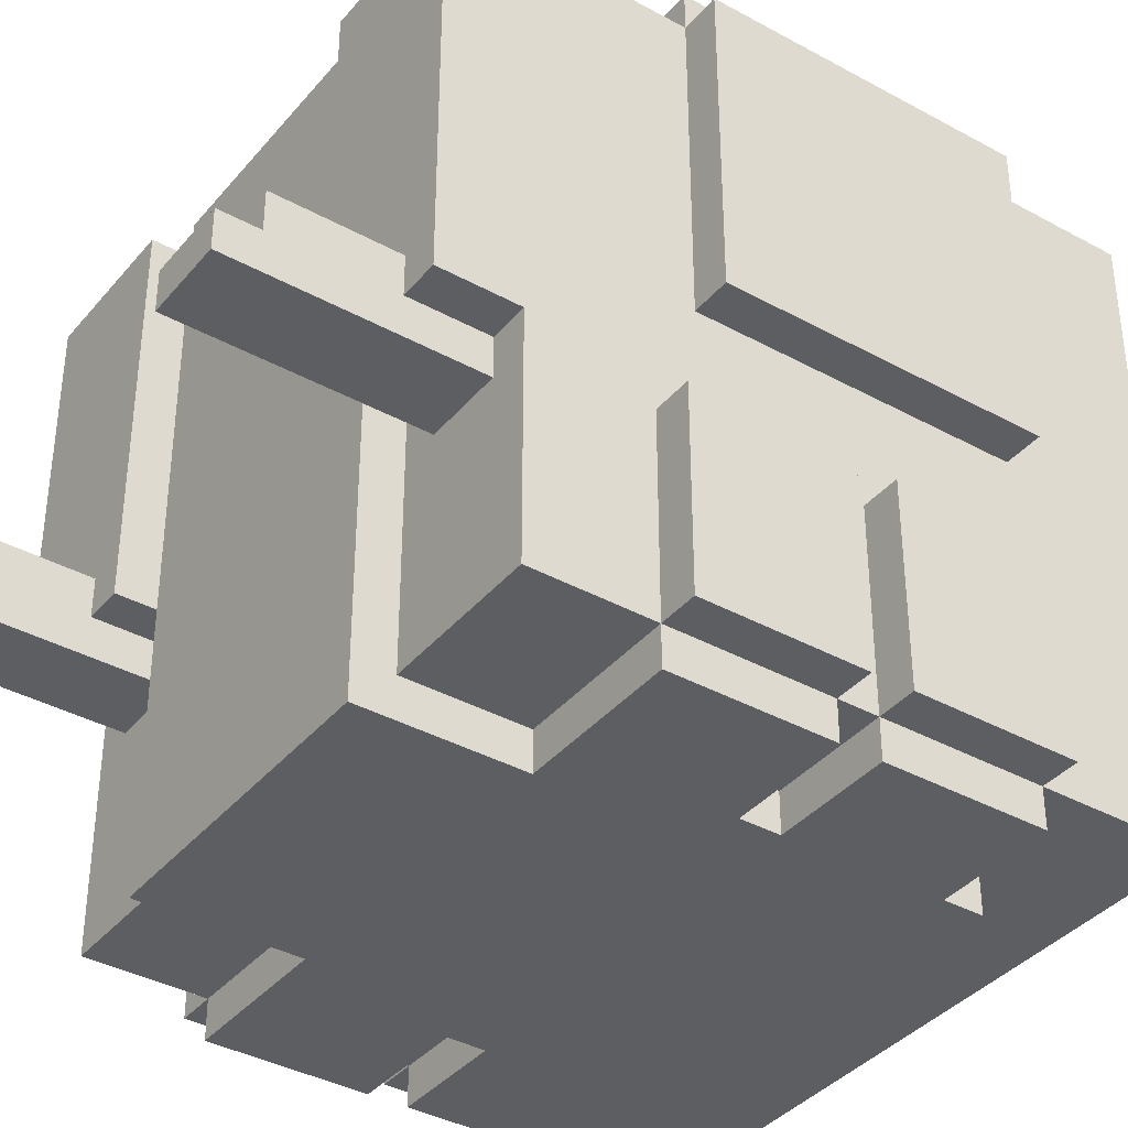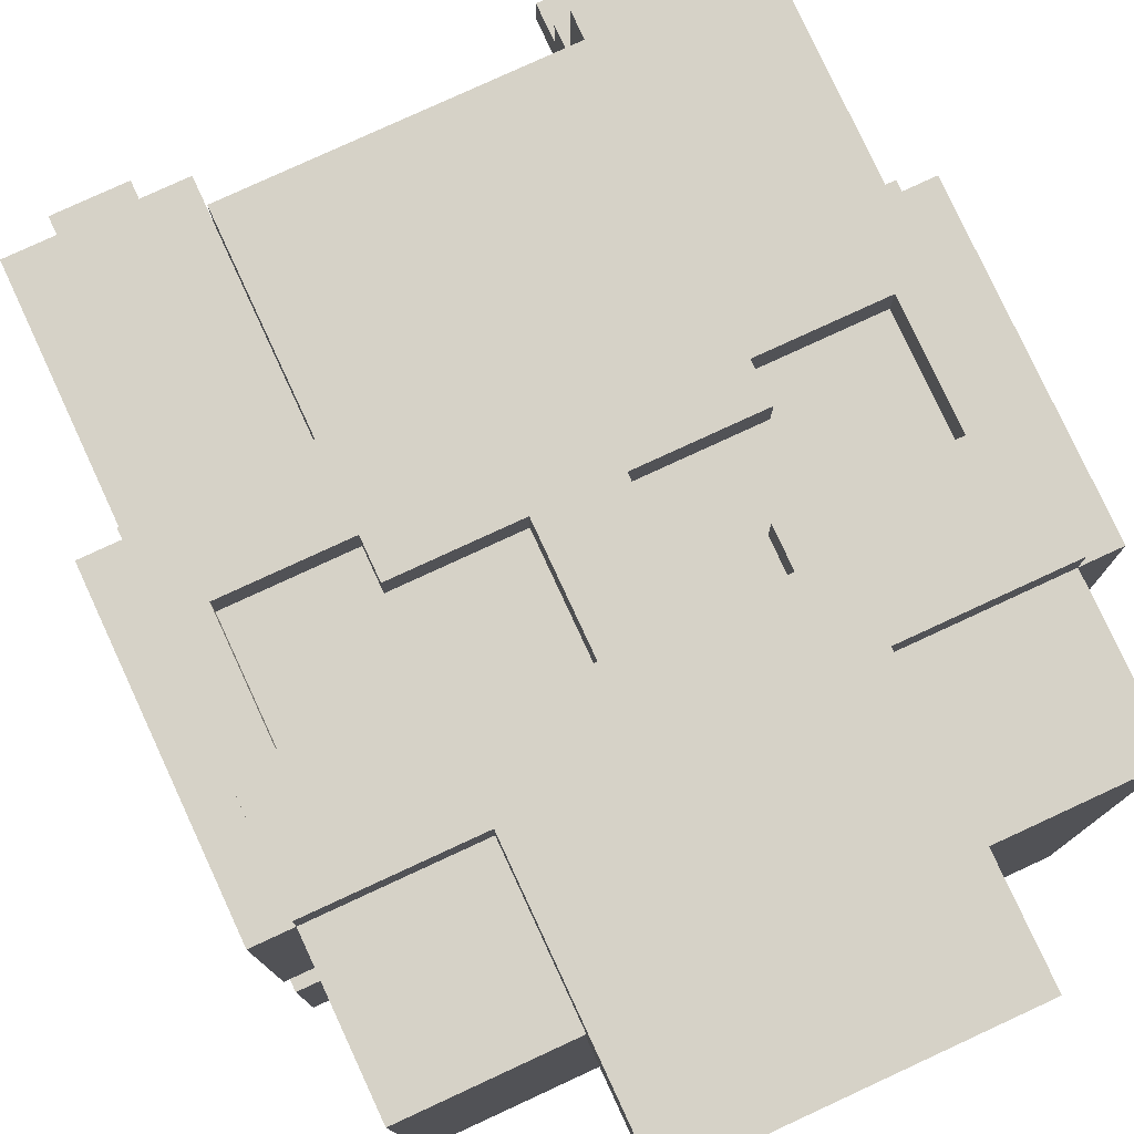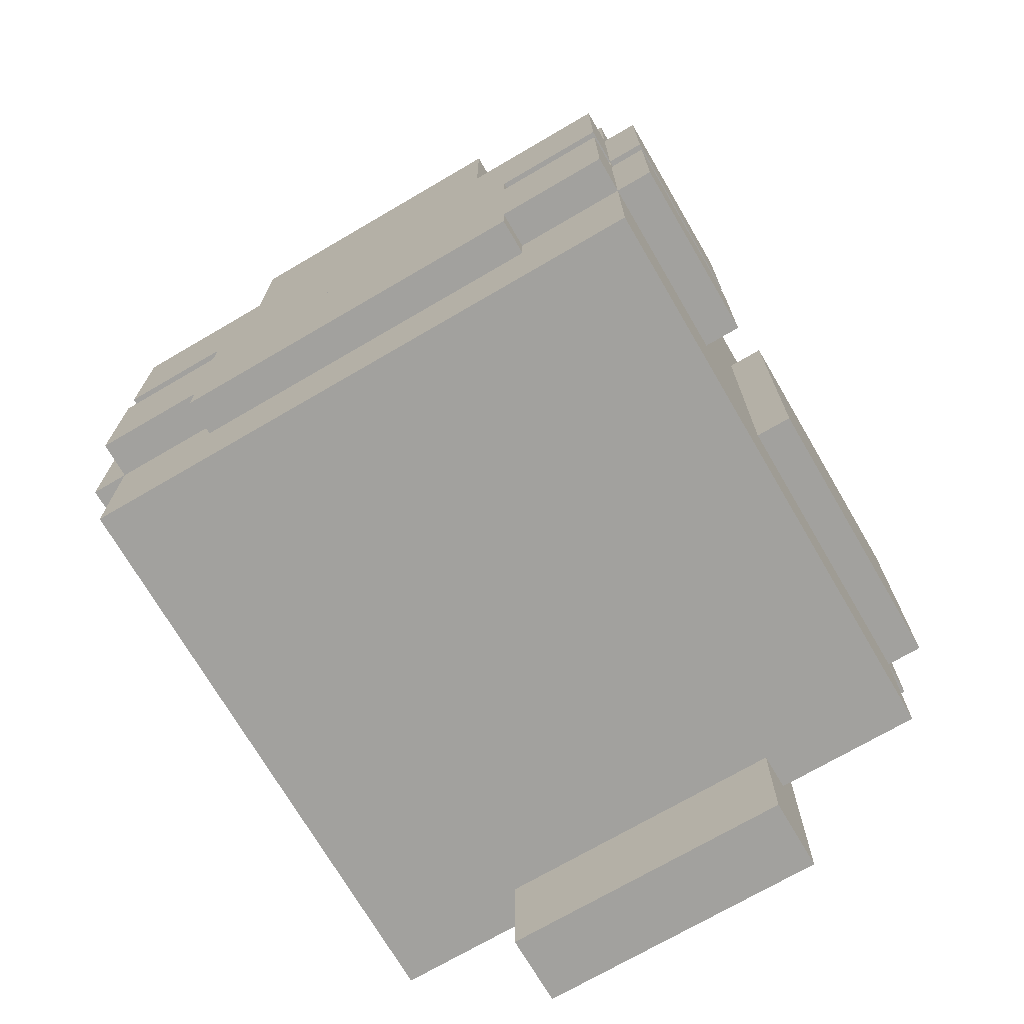
<metadata>
{"format":"obj","ext":"obj","renderer":"f3d","projection":"perspective","resolution":1024,"background":"white","views":[{"elev":-37.9,"azim":-125.0,"up":"+Z"},{"elev":78.5,"azim":-24.8,"up":"+Z"},{"elev":-72.1,"azim":-149.7,"up":"+Y"}]}
</metadata>
<code>
g avatar_dragoon_head_mesh
v -0.2492 2 -0.06267
v -0.2492 2.062 -0.06267
v -0.2492 2.062 0.2498
v -0.2492 1.5 0.2498
v -0.2492 1.5 -0.2502
v -0.2492 2 -0.2502
v -0.2492 2 -0.2502
v 0.2508 2 -0.2502
v 0.2508 2 -0.06267
v -0.2492 2 -0.06267
v -0.2492 1.5 -0.2502
v 0.2508 1.5 -0.2502
v 0.2508 2 -0.2502
v -0.2492 2 -0.2502
v -0.2492 1.5 0.2498
v 0.2508 1.5 0.2498
v 0.2508 1.5 -0.2502
v -0.2492 1.5 -0.2502
v 0.1258 2.031 0.2498
v 0.1258 2.062 0.2498
v 0.2508 2.062 0.2498
v 0.2508 1.5 0.2498
v -0.1242 2.031 0.2498
v -0.2492 1.5 0.2498
v -0.2492 2.062 0.2498
v -0.1242 2.062 0.2498
v -0.2492 2.062 -0.06267
v -0.1242 2.062 -0.06267
v -0.1242 2.062 0.2498
v -0.2492 2.062 0.2498
v -0.2492 2.062 -0.06267
v -0.2492 2 -0.06267
v -0.1242 2.031 -0.06267
v -0.1242 2.062 -0.06267
v 0.1258 2.031 -0.06267
v 0.2508 2 -0.06267
v 0.1258 2.062 -0.06267
v 0.2508 2.062 -0.06267
v 0.2508 2 -0.06267
v 0.2508 2 -0.2502
v 0.2508 1.5 -0.2502
v 0.2508 2.062 0.2498
v 0.2508 2.062 -0.06267
v 0.2508 1.5 0.2498
v 0.2821 1.875 0.2498
v 0.2821 1.625 0.2498
v 0.2508 1.625 0.2498
v 0.2508 1.875 0.2498
v -0.2492 1.875 0.2498
v -0.2492 1.625 0.2498
v -0.2804 1.625 0.2498
v -0.2804 1.875 0.2498
v 0.2196 2.156 -0.03142
v 0.2196 2.062 -0.03142
v 0.1571 2.062 -0.03142
v 0.1571 2.156 -0.03142
v -0.1554 2.156 -0.03142
v -0.1554 2.062 -0.03142
v -0.2179 2.062 -0.03142
v -0.2179 2.156 -0.03142
v 0.2196 2.187 -0.06267
v 0.2196 2.156 -0.06267
v 0.1571 2.156 -0.06267
v 0.1571 2.187 -0.06267
v -0.1554 2.187 -0.06267
v -0.1554 2.156 -0.06267
v -0.2179 2.156 -0.06267
v -0.2179 2.187 -0.06267
v 0.2821 1.75 -0.09392
v 0.2821 1.625 -0.09392
v 0.2508 1.625 -0.09392
v 0.2508 1.75 -0.09392
v -0.2492 1.75 -0.09392
v -0.2492 1.625 -0.09392
v -0.2804 1.625 -0.09392
v -0.2804 1.75 -0.09392
v 0.2821 1.906 -0.09392
v 0.2821 1.781 -0.09392
v 0.2508 1.781 -0.09392
v 0.2508 1.906 -0.09392
v -0.2492 1.906 -0.09392
v -0.2492 1.781 -0.09392
v -0.2804 1.781 -0.09392
v -0.2804 1.906 -0.09392
v 0.1258 1.5 0.2186
v -0.1242 1.5 0.2186
v -0.1242 1.406 0.2186
v 0.1258 1.406 0.2186
v 0.2508 1.625 -0.0001747
v 0.2821 1.625 -0.0001747
v 0.2821 1.875 -0.0001747
v 0.2508 1.875 -0.0001747
v -0.2804 1.625 -0.0001747
v -0.2492 1.625 -0.0001747
v -0.2492 1.875 -0.0001747
v -0.2804 1.875 -0.0001747
v 0.1571 2 -0.09392
v 0.2196 2 -0.09392
v 0.2196 2.187 -0.09392
v 0.1571 2.187 -0.09392
v -0.2179 2 -0.09392
v -0.1554 2 -0.09392
v -0.1554 2.187 -0.09392
v -0.2179 2.187 -0.09392
v 0.2508 1.625 -0.2502
v 0.2821 1.625 -0.2502
v 0.2821 1.75 -0.2502
v 0.2508 1.75 -0.2502
v -0.2804 1.625 -0.2502
v -0.2492 1.625 -0.2502
v -0.2492 1.75 -0.2502
v -0.2804 1.75 -0.2502
v 0.2508 1.781 -0.2502
v 0.2821 1.781 -0.2502
v 0.2821 1.906 -0.2502
v 0.2508 1.906 -0.2502
v -0.2804 1.781 -0.2502
v -0.2492 1.781 -0.2502
v -0.2492 1.906 -0.2502
v -0.2804 1.906 -0.2502
v 0.2508 1.906 -0.2814
v -0.2492 1.906 -0.2814
v -0.2492 1.781 -0.2814
v 0.2508 1.781 -0.2814
v 0.2821 1.625 -0.0001747
v 0.2821 1.625 0.2498
v 0.2821 1.875 0.2498
v 0.2821 1.875 -0.0001747
v 0.2821 1.781 -0.2502
v 0.2821 1.781 -0.09392
v 0.2821 1.906 -0.09392
v 0.2821 1.906 -0.2502
v 0.2821 1.75 -0.09392
v 0.2821 1.75 -0.2502
v 0.2821 1.625 -0.2502
v 0.2821 1.625 -0.09392
v 0.2508 1.625 0.2498
v 0.2508 1.625 0.2811
v 0.2508 1.875 0.2811
v 0.2508 1.875 0.2498
v 0.2508 1.625 -0.2814
v 0.2508 1.625 -0.2502
v 0.2508 1.75 -0.2502
v 0.2508 1.75 -0.2814
v 0.2508 1.781 -0.2814
v 0.2508 1.781 -0.2502
v 0.2508 1.906 -0.2502
v 0.2508 1.906 -0.2814
v 0.2196 2 -0.09392
v 0.2196 2 -0.06267
v 0.2196 2.062 -0.06267
v 0.2196 2.156 -0.06267
v 0.2196 2.156 -0.03142
v 0.2196 2.062 -0.03142
v 0.2196 2.187 -0.09392
v 0.2196 2.187 -0.06267
v 0.1571 1.593 -0.2814
v 0.1571 1.593 -0.2502
v 0.1571 1.625 -0.2502
v 0.1571 1.625 -0.2814
v 0.1571 1.75 -0.2814
v 0.1571 1.75 -0.2502
v 0.1571 1.781 -0.2502
v 0.1571 1.781 -0.2814
v 0.1258 1.781 0.2498
v 0.1258 1.781 0.2811
v 0.1258 1.812 0.2811
v 0.1258 1.812 0.2498
v 0.1258 2.031 0.2811
v 0.1258 2.031 0.2498
v 0.1258 1.875 0.2498
v 0.1258 1.875 0.2811
v 0.1258 1.406 0.2186
v 0.1258 1.406 0.2811
v 0.1258 1.5 0.2498
v 0.1258 1.5 0.2186
v 0.1258 1.625 0.2811
v 0.1258 1.625 0.2498
v 0.1258 1.906 -0.2814
v 0.1258 1.906 -0.2502
v 0.1258 2 -0.2502
v 0.1258 2.031 -0.2814
v 0.1258 2.031 -0.06267
v 0.1258 2 -0.06267
v 0.03209 1.687 0.2498
v 0.03209 1.687 0.2811
v 0.03209 1.781 0.2811
v 0.03209 1.781 0.2498
v -0.09291 1.687 0.2498
v -0.09291 1.687 0.2811
v -0.09291 1.718 0.2811
v -0.09291 1.718 0.2498
v -0.1554 2 -0.09392
v -0.1554 2 -0.06267
v -0.1554 2.062 -0.06267
v -0.1554 2.156 -0.06267
v -0.1554 2.156 -0.03142
v -0.1554 2.062 -0.03142
v -0.1554 2.187 -0.09392
v -0.1554 2.187 -0.06267
v -0.2179 1.718 0.2498
v -0.2179 1.718 0.2811
v -0.2179 1.812 0.2811
v -0.2179 1.812 0.2498
v 0.2196 1.812 0.2811
v 0.2196 1.718 0.2811
v 0.2196 1.718 0.2498
v 0.2196 1.812 0.2498
v 0.1571 2 -0.09392
v 0.1571 2.187 -0.09392
v 0.1571 2.156 -0.06267
v 0.1571 2.062 -0.06267
v 0.1571 2.062 -0.03142
v 0.1571 2.156 -0.03142
v 0.1571 2.187 -0.06267
v 0.1571 2 -0.06267
v 0.09459 1.718 0.2811
v 0.09459 1.687 0.2811
v 0.09459 1.687 0.2498
v 0.09459 1.718 0.2498
v -0.03041 1.781 0.2811
v -0.03041 1.687 0.2811
v -0.03041 1.687 0.2498
v -0.03041 1.781 0.2498
v -0.1242 1.812 0.2811
v -0.1242 1.781 0.2811
v -0.1242 1.781 0.2498
v -0.1242 1.812 0.2498
v -0.1242 1.875 0.2498
v -0.1242 2.031 0.2498
v -0.1242 2.031 0.2811
v -0.1242 1.875 0.2811
v -0.1242 1.5 0.2498
v -0.1242 1.625 0.2498
v -0.1242 1.625 0.2811
v -0.1242 1.406 0.2811
v -0.1242 1.406 0.2186
v -0.1242 1.5 0.2186
v -0.1242 2 -0.2502
v -0.1242 1.906 -0.2502
v -0.1242 1.906 -0.2814
v -0.1242 2.031 -0.2814
v -0.1242 2.031 -0.06267
v -0.1242 2 -0.06267
v -0.1554 1.625 -0.2502
v -0.1554 1.593 -0.2502
v -0.1554 1.593 -0.2814
v -0.1554 1.625 -0.2814
v -0.1554 1.781 -0.2502
v -0.1554 1.75 -0.2502
v -0.1554 1.75 -0.2814
v -0.1554 1.781 -0.2814
v -0.2179 2.062 -0.06267
v -0.2179 2 -0.09392
v -0.2179 2.187 -0.09392
v -0.2179 2.156 -0.06267
v -0.2179 2.062 -0.03142
v -0.2179 2.156 -0.03142
v -0.2179 2 -0.06267
v -0.2179 2.187 -0.06267
v -0.2492 1.875 0.2811
v -0.2492 1.625 0.2811
v -0.2492 1.625 0.2498
v -0.2492 1.875 0.2498
v -0.2492 1.75 -0.2502
v -0.2492 1.625 -0.2502
v -0.2492 1.625 -0.2814
v -0.2492 1.75 -0.2814
v -0.2492 1.906 -0.2502
v -0.2492 1.781 -0.2502
v -0.2492 1.781 -0.2814
v -0.2492 1.906 -0.2814
v -0.2804 1.875 0.2498
v -0.2804 1.625 0.2498
v -0.2804 1.625 -0.0001747
v -0.2804 1.875 -0.0001747
v -0.2804 1.906 -0.09392
v -0.2804 1.781 -0.09392
v -0.2804 1.781 -0.2502
v -0.2804 1.906 -0.2502
v -0.2804 1.625 -0.2502
v -0.2804 1.75 -0.2502
v -0.2804 1.75 -0.09392
v -0.2804 1.625 -0.09392
v -0.1242 1.406 0.2811
v 0.1258 1.406 0.2811
v 0.1258 1.406 0.2186
v -0.1242 1.406 0.2186
v -0.1554 1.593 -0.2502
v 0.1571 1.593 -0.2502
v 0.1571 1.593 -0.2814
v -0.1554 1.593 -0.2814
v 0.2508 1.625 0.2498
v 0.2821 1.625 0.2498
v 0.2821 1.625 -0.0001747
v 0.2508 1.625 -0.0001747
v 0.2508 1.625 -0.09392
v 0.2821 1.625 -0.09392
v 0.2821 1.625 -0.2502
v 0.2508 1.625 -0.2502
v -0.2492 1.625 -0.2502
v 0.2508 1.625 -0.2502
v 0.2508 1.625 -0.2814
v -0.2492 1.625 -0.2814
v 0.1258 1.625 0.2811
v 0.2508 1.625 0.2811
v 0.2508 1.625 0.2498
v 0.1258 1.625 0.2498
v -0.2492 1.625 0.2811
v -0.1242 1.625 0.2811
v -0.1242 1.625 0.2498
v -0.2492 1.625 0.2498
v -0.2804 1.625 0.2498
v -0.2492 1.625 0.2498
v -0.2492 1.625 -0.0001747
v -0.2804 1.625 -0.0001747
v -0.2804 1.625 -0.09392
v -0.2492 1.625 -0.09392
v -0.2492 1.625 -0.2502
v -0.2804 1.625 -0.2502
v 0.2508 1.781 -0.09392
v 0.2821 1.781 -0.09392
v 0.2821 1.781 -0.2502
v 0.2508 1.781 -0.2502
v 0.03209 1.781 0.2811
v 0.1258 1.781 0.2811
v 0.1258 1.781 0.2498
v 0.03209 1.781 0.2498
v -0.1242 1.781 0.2811
v -0.03041 1.781 0.2811
v -0.03041 1.781 0.2498
v -0.1242 1.781 0.2498
v -0.2492 1.781 -0.2502
v 0.2508 1.781 -0.2502
v 0.2508 1.781 -0.2814
v -0.2492 1.781 -0.2814
v -0.2804 1.781 -0.09392
v -0.2492 1.781 -0.09392
v -0.2492 1.781 -0.2502
v -0.2804 1.781 -0.2502
v 0.1258 1.812 0.2811
v 0.2196 1.812 0.2811
v 0.2196 1.812 0.2498
v 0.1258 1.812 0.2498
v -0.2179 1.812 0.2811
v -0.1242 1.812 0.2811
v -0.1242 1.812 0.2498
v -0.2179 1.812 0.2498
v 0.09459 1.687 0.2498
v 0.09459 1.687 0.2811
v 0.03209 1.687 0.2811
v 0.03209 1.687 0.2498
v -0.03041 1.687 0.2498
v -0.03041 1.687 0.2811
v -0.09291 1.687 0.2811
v -0.09291 1.687 0.2498
v 0.2196 1.718 0.2498
v 0.2196 1.718 0.2811
v 0.09459 1.718 0.2811
v 0.09459 1.718 0.2498
v -0.09291 1.718 0.2498
v -0.09291 1.718 0.2811
v -0.2179 1.718 0.2811
v -0.2179 1.718 0.2498
v 0.2821 1.75 -0.2502
v 0.2821 1.75 -0.09392
v 0.2508 1.75 -0.09392
v 0.2508 1.75 -0.2502
v -0.2492 1.75 -0.2814
v 0.2508 1.75 -0.2814
v 0.2508 1.75 -0.2502
v -0.2492 1.75 -0.2502
v -0.2492 1.75 -0.2502
v -0.2492 1.75 -0.09392
v -0.2804 1.75 -0.09392
v -0.2804 1.75 -0.2502
v 0.2508 1.875 0.2498
v 0.2508 1.875 -0.0001747
v 0.2821 1.875 -0.0001747
v 0.2821 1.875 0.2498
v 0.2508 1.875 0.2498
v 0.2508 1.875 0.2811
v 0.1258 1.875 0.2811
v 0.1258 1.875 0.2498
v -0.1242 1.875 0.2498
v -0.1242 1.875 0.2811
v -0.2492 1.875 0.2811
v -0.2492 1.875 0.2498
v -0.2492 1.875 -0.0001747
v -0.2492 1.875 0.2498
v -0.2804 1.875 0.2498
v -0.2804 1.875 -0.0001747
v 0.2821 1.906 -0.2502
v 0.2821 1.906 -0.09392
v 0.2508 1.906 -0.09392
v 0.2508 1.906 -0.2502
v -0.2492 1.906 -0.2502
v -0.2492 1.906 -0.09392
v -0.2804 1.906 -0.09392
v -0.2804 1.906 -0.2502
v 0.2196 2.156 -0.06267
v 0.2196 2.156 -0.03142
v 0.1571 2.156 -0.03142
v 0.1571 2.156 -0.06267
v -0.1554 2.156 -0.06267
v -0.1554 2.156 -0.03142
v -0.2179 2.156 -0.03142
v -0.2179 2.156 -0.06267
v 0.2196 2.187 -0.09392
v 0.2196 2.187 -0.06267
v 0.1571 2.187 -0.06267
v 0.1571 2.187 -0.09392
v -0.1554 2.187 -0.09392
v -0.1554 2.187 -0.06267
v -0.2179 2.187 -0.06267
v -0.2179 2.187 -0.09392
v -0.1242 2.031 -0.06267
v -0.1242 2.031 -0.2814
v 0.1258 2.031 -0.2814
v 0.1258 2.031 -0.06267
v 0.1258 2.031 0.2498
v -0.1242 2.031 0.2498
v -0.1242 2.031 0.2811
v 0.1258 2.031 0.2811
v -0.1242 1.906 -0.2814
v 0.1258 1.906 -0.2814
v 0.1258 2.031 -0.2814
v -0.1242 2.031 -0.2814
v 0.1571 1.75 -0.2814
v 0.1571 1.781 -0.2814
v -0.1554 1.781 -0.2814
v -0.1554 1.75 -0.2814
v 0.2508 1.625 -0.2814
v 0.2508 1.75 -0.2814
v -0.2492 1.75 -0.2814
v -0.2492 1.625 -0.2814
v 0.1571 1.625 -0.2814
v -0.1554 1.625 -0.2814
v -0.1554 1.593 -0.2814
v 0.1571 1.593 -0.2814
v -0.2492 1.906 -0.2502
v -0.2492 1.906 -0.2814
v 0.2508 1.906 -0.2814
v 0.2508 1.906 -0.2502
v -0.1242 1.406 0.2811
v -0.1242 1.625 0.2811
v 0.1258 1.625 0.2811
v 0.1258 1.406 0.2811
v 0.03209 1.687 0.2811
v -0.03041 1.687 0.2811
v -0.09291 1.687 0.2811
v -0.2492 1.625 0.2811
v -0.2179 1.718 0.2811
v 0.09459 1.687 0.2811
v 0.2508 1.625 0.2811
v 0.2196 1.718 0.2811
v -0.09291 1.718 0.2811
v 0.09459 1.718 0.2811
v -0.2492 1.875 0.2811
v -0.2179 1.812 0.2811
v 0.2196 1.812 0.2811
v 0.2508 1.875 0.2811
v -0.03041 1.781 0.2811
v 0.03209 1.781 0.2811
v 0.1258 1.812 0.2811
v 0.1258 1.781 0.2811
v -0.1242 1.812 0.2811
v -0.1242 1.781 0.2811
v 0.1258 1.875 0.2811
v -0.1242 1.875 0.2811
v -0.1242 2.031 0.2811
v 0.1258 2.031 0.2811
v 0.2508 2.062 0.2498
v 0.1258 2.062 0.2498
v 0.1258 2.062 -0.06267
v 0.2508 2.062 -0.06267
v -0.1242 2.062 -0.06267
v -0.1242 2.031 -0.06267
v -0.1242 2.031 0.2498
v -0.1242 2.062 0.2498
v 0.1258 2.031 -0.06267
v 0.1258 2.062 -0.06267
v 0.1258 2.062 0.2498
v 0.1258 2.031 0.2498
g avatar_dragoon_head_mesh_0
f 3 2 1
f 4 3 1
f 5 4 1
f 6 5 1
f 9 8 7
f 10 9 7
f 13 12 11
f 14 13 11
f 17 16 15
f 18 17 15
f 21 20 19
f 21 19 22
f 19 23 22
f 23 24 22
f 24 23 25
f 26 25 23
f 29 28 27
f 30 29 27
f 33 32 31
f 34 33 31
f 32 33 35
f 36 32 35
f 36 35 37
f 38 36 37
f 41 40 39
f 41 39 42
f 43 42 39
f 44 41 42
f 47 46 45
f 48 47 45
f 51 50 49
f 52 51 49
f 55 54 53
f 56 55 53
f 59 58 57
f 60 59 57
f 63 62 61
f 64 63 61
f 67 66 65
f 68 67 65
f 71 70 69
f 72 71 69
f 75 74 73
f 76 75 73
f 79 78 77
f 80 79 77
f 83 82 81
f 84 83 81
f 87 86 85
f 88 87 85
f 91 90 89
f 92 91 89
f 95 94 93
f 96 95 93
f 99 98 97
f 100 99 97
f 103 102 101
f 104 103 101
f 107 106 105
f 108 107 105
f 111 110 109
f 112 111 109
f 115 114 113
f 116 115 113
f 119 118 117
f 120 119 117
f 123 122 121
f 124 123 121
f 127 126 125
f 128 127 125
f 131 130 129
f 132 131 129
f 135 134 133
f 136 135 133
f 139 138 137
f 140 139 137
f 143 142 141
f 144 143 141
f 147 146 145
f 148 147 145
f 151 150 149
f 152 151 149
f 151 152 153
f 154 151 153
f 155 152 149
f 156 152 155
f 159 158 157
f 160 159 157
f 163 162 161
f 164 163 161
f 167 166 165
f 168 167 165
f 171 170 169
f 172 171 169
f 175 174 173
f 176 175 173
f 177 174 175
f 178 177 175
f 181 180 179
f 182 181 179
f 181 182 183
f 184 181 183
f 187 186 185
f 188 187 185
f 191 190 189
f 192 191 189
f 195 194 193
f 196 195 193
f 195 196 197
f 198 195 197
f 199 196 193
f 200 196 199
f 203 202 201
f 204 203 201
f 207 206 205
f 208 207 205
f 211 210 209
f 212 211 209
f 211 212 213
f 214 211 213
f 215 210 211
f 216 212 209
f 219 218 217
f 220 219 217
f 223 222 221
f 224 223 221
f 227 226 225
f 228 227 225
f 231 230 229
f 232 231 229
f 235 234 233
f 236 235 233
f 237 236 233
f 238 237 233
f 241 240 239
f 242 241 239
f 243 242 239
f 244 243 239
f 247 246 245
f 248 247 245
f 251 250 249
f 252 251 249
f 255 254 253
f 256 255 253
f 256 253 257
f 258 256 257
f 259 253 254
f 260 255 256
f 263 262 261
f 264 263 261
f 267 266 265
f 268 267 265
f 271 270 269
f 272 271 269
f 275 274 273
f 276 275 273
f 279 278 277
f 280 279 277
f 283 282 281
f 284 283 281
f 287 286 285
f 288 287 285
f 291 290 289
f 292 291 289
f 295 294 293
f 296 295 293
f 299 298 297
f 300 299 297
f 303 302 301
f 304 303 301
f 307 306 305
f 308 307 305
f 311 310 309
f 312 311 309
f 315 314 313
f 316 315 313
f 319 318 317
f 320 319 317
f 323 322 321
f 324 323 321
f 327 326 325
f 328 327 325
f 331 330 329
f 332 331 329
f 335 334 333
f 336 335 333
f 339 338 337
f 340 339 337
f 343 342 341
f 344 343 341
f 347 346 345
f 348 347 345
f 351 350 349
f 352 351 349
f 355 354 353
f 356 355 353
f 359 358 357
f 360 359 357
f 363 362 361
f 364 363 361
f 367 366 365
f 368 367 365
f 371 370 369
f 372 371 369
f 375 374 373
f 376 375 373
f 379 378 377
f 380 379 377
f 383 382 381
f 384 383 381
f 387 386 385
f 388 387 385
f 391 390 389
f 392 391 389
f 395 394 393
f 396 395 393
f 399 398 397
f 400 399 397
f 403 402 401
f 404 403 401
f 407 406 405
f 408 407 405
f 411 410 409
f 412 411 409
f 415 414 413
f 416 415 413
f 419 418 417
f 420 419 417
f 420 417 421
f 417 422 421
f 421 422 423
f 424 421 423
f 427 426 425
f 428 427 425
f 431 430 429
f 432 431 429
f 435 434 433
f 436 435 433
f 439 438 437
f 440 439 437
f 443 442 441
f 444 443 441
f 447 446 445
f 448 447 445
f 447 449 446
f 449 450 446
f 451 446 450
f 452 446 451
f 453 452 451
f 454 449 447
f 454 447 455
f 456 454 455
f 457 453 451
f 458 454 456
f 459 452 453
f 460 459 453
f 461 456 455
f 462 461 455
f 450 449 463
f 449 464 463
f 464 465 463
f 465 461 462
f 466 465 464
f 465 467 463
f 468 463 467
f 469 465 462
f 467 465 469
f 470 467 469
f 460 467 470
f 459 460 470
f 471 470 469
f 472 471 469
f 475 474 473
f 476 475 473
f 479 478 477
f 480 479 477
f 483 482 481
f 484 483 481

</code>
